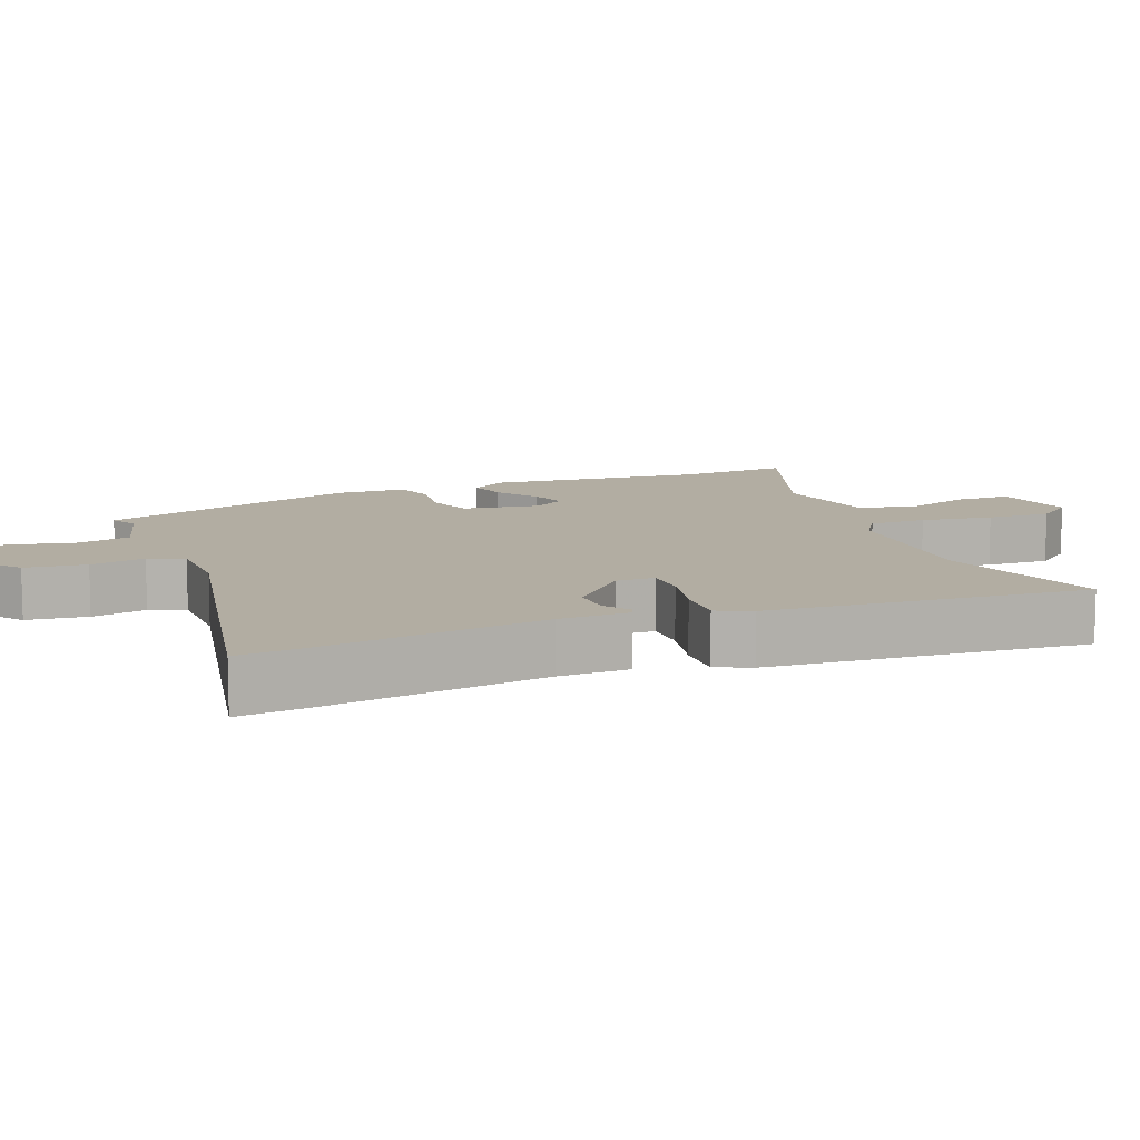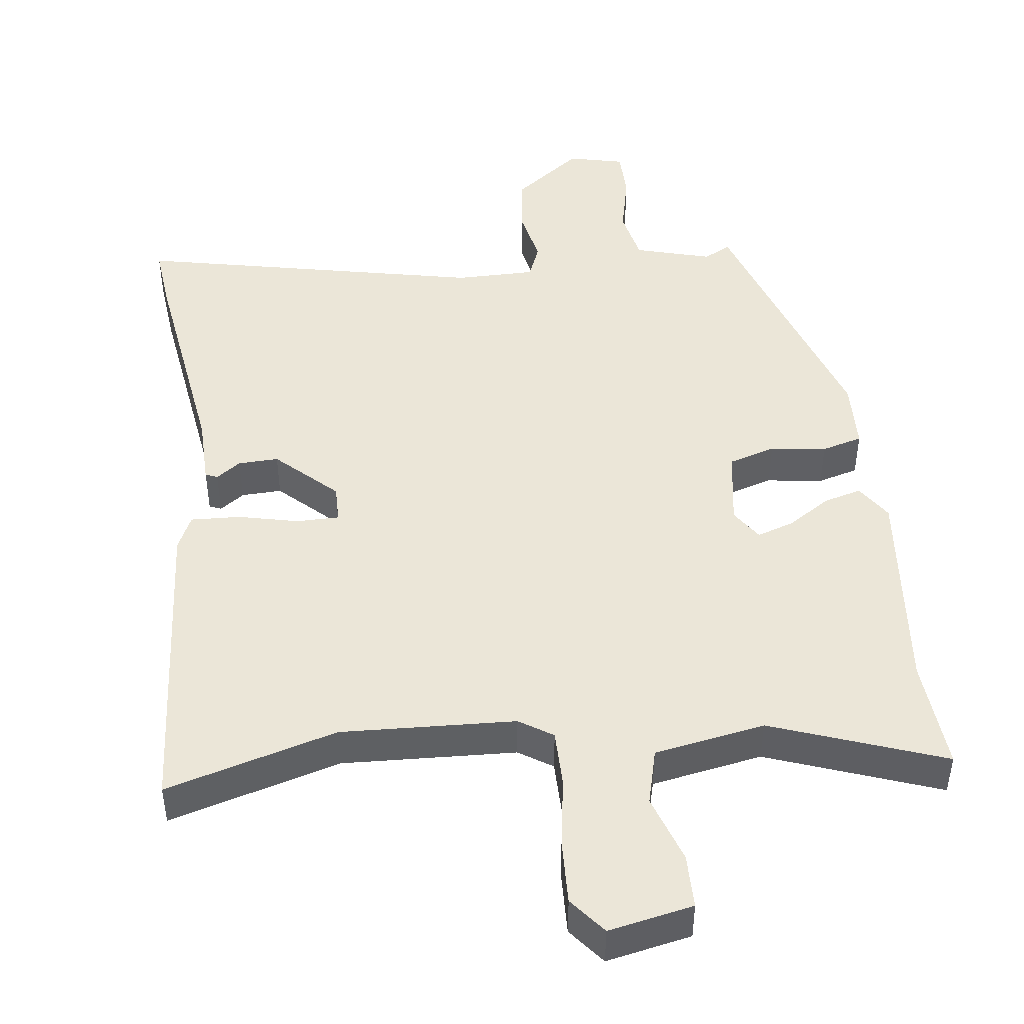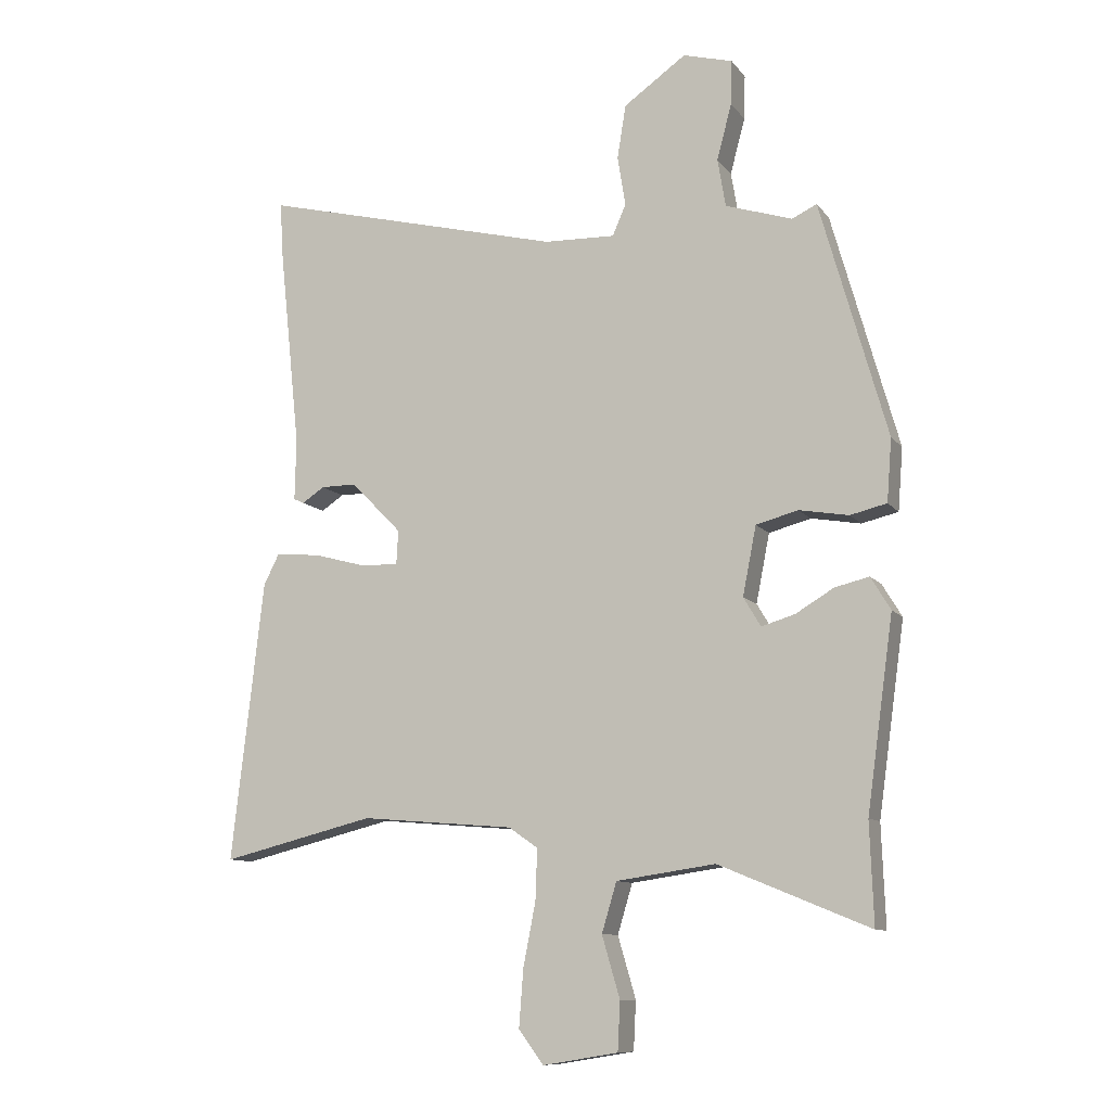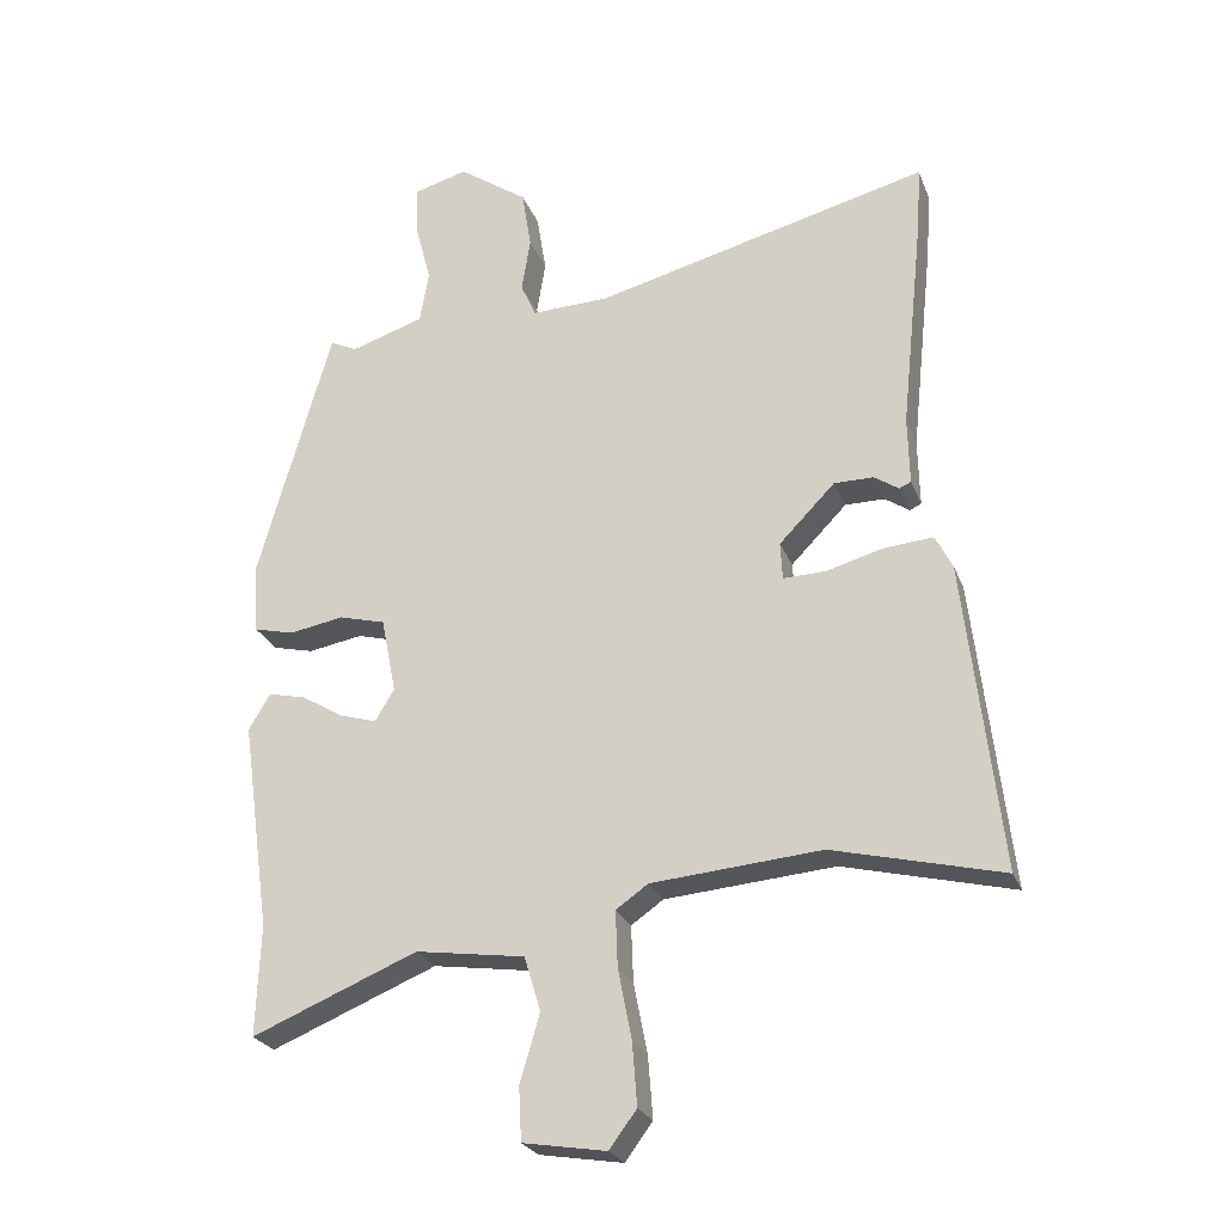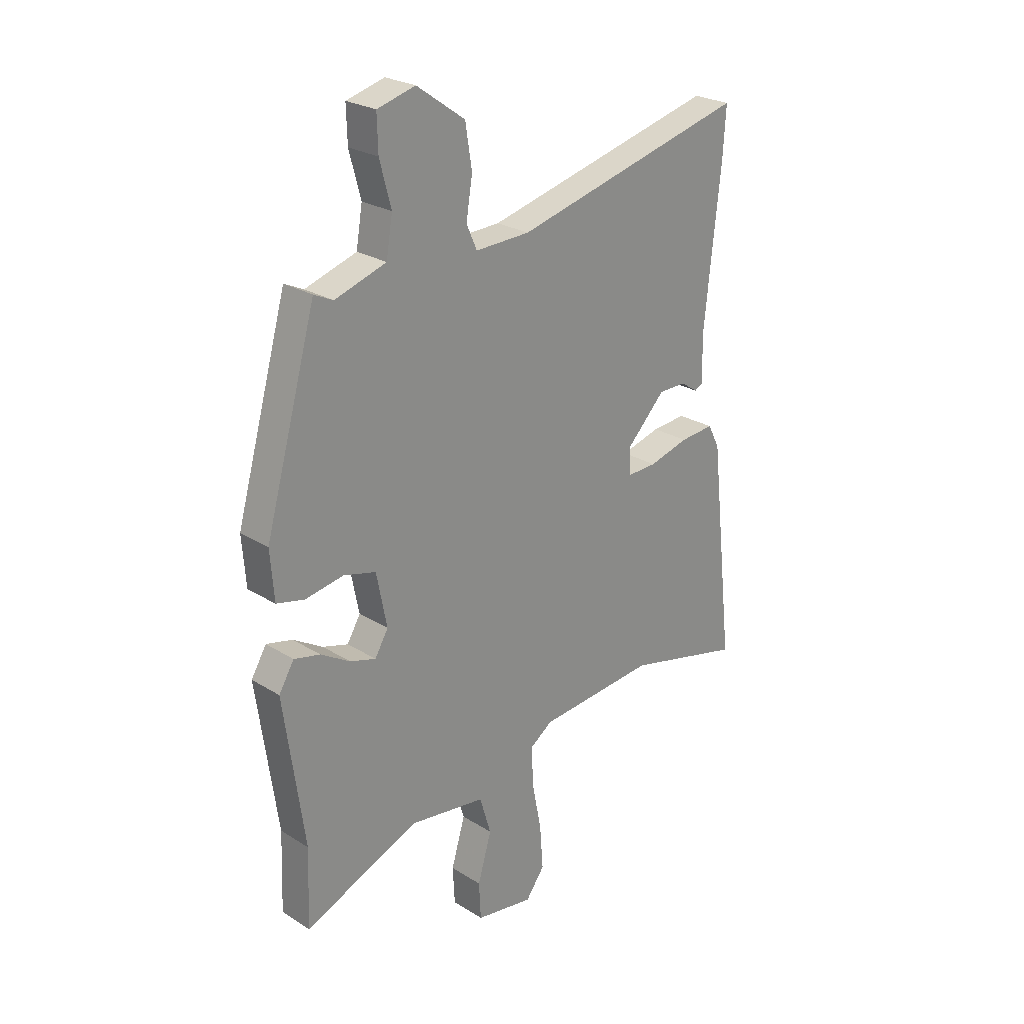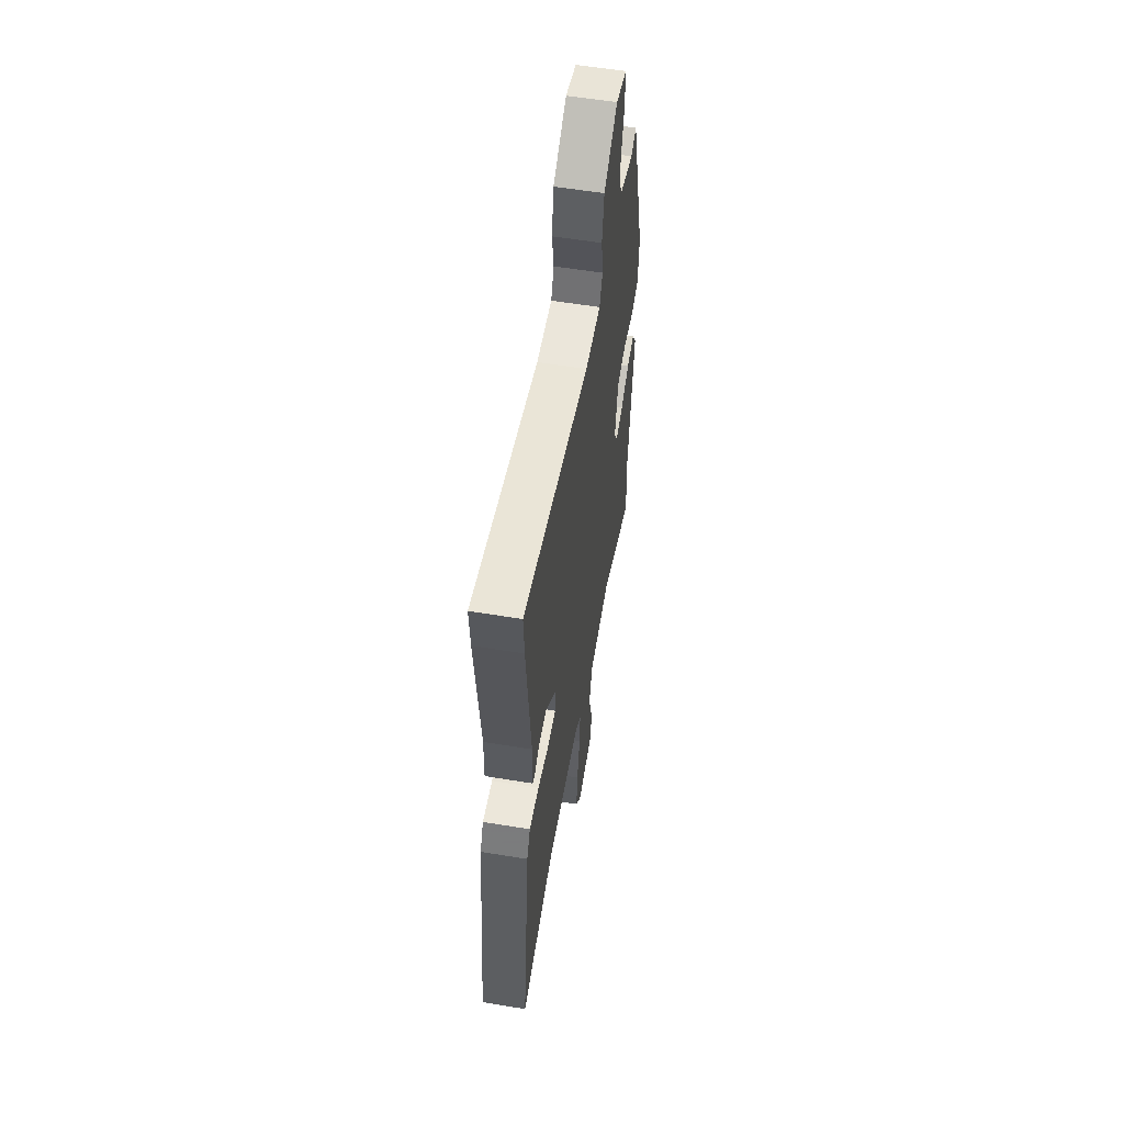
<metadata>
{"format":"obj","ext":"obj","renderer":"f3d","projection":"perspective","resolution":1024,"background":"white","views":[{"elev":10.6,"azim":66.0,"up":"+Y"},{"elev":46.1,"azim":170.7,"up":"+Y"},{"elev":-10.4,"azim":-158.0,"up":"+Z"},{"elev":-25.2,"azim":18.1,"up":"+Z"},{"elev":25.1,"azim":-44.7,"up":"+Z"},{"elev":57.4,"azim":99.7,"up":"+Z"}]}
</metadata>
<code>
v 0.506 0.07 0.594
v 0.5 0.07 0.499
v 0.466 0.07 0.177
v 0.468 0.07 0.077
v 0.451 0.07 0.069
v 0.415 0.07 0.093
v 0.357 0.07 0.093
v 0.275 0.07 0.009
v 0.278 0.07 -0.046
v 0.34 0.07 -0.044
v 0.424 0.07 -0.021
v 0.496 0.07 -0.015
v 0.521 0.07 -0.064
v 0.573 0.07 -0.518
v 0.325 0.07 -0.457
v 0.076 0.07 -0.478
v 0.029 0.07 -0.511
v 0.032 0.07 -0.593
v 0.052 0.07 -0.695
v 0.059 0.07 -0.787
v 0.019 0.07 -0.841
v -0.103 0.07 -0.821
v -0.107 0.07 -0.743
v -0.078 0.07 -0.644
v -0.102 0.07 -0.564
v -0.262 0.07 -0.541
v -0.505 0.07 -0.641
v -0.499 0.07 -0.479
v -0.542 0.07 -0.171
v -0.51 0.07 -0.118
v -0.455 0.07 -0.131
v -0.393 0.07 -0.168
v -0.339 0.07 -0.184
v -0.311 0.07 -0.137
v -0.333 0.07 -0.026
v -0.401 0.07 -0.008
v -0.481 0.07 -0.022
v -0.54 0.07 -0.008
v -0.548 0.07 0.093
v -0.44 0.07 0.475
v -0.4 0.07 0.456
v -0.292 0.07 0.491
v -0.279 0.07 0.569
v -0.303 0.07 0.659
v -0.305 0.07 0.731
v -0.225 0.07 0.753
v -0.124 0.07 0.682
v -0.11 0.07 0.595
v -0.123 0.07 0.515
v -0.101 0.07 0.465
v 0.014 0.07 0.469
v 0.506 0 0.594
v 0.5 0 0.499
v 0.466 0 0.177
v 0.468 0 0.077
v 0.451 0 0.069
v 0.415 0 0.093
v 0.357 0 0.093
v 0.275 0 0.009
v 0.278 0 -0.046
v 0.34 0 -0.044
v 0.424 0 -0.021
v 0.496 0 -0.015
v 0.521 0 -0.064
v 0.573 0 -0.518
v 0.325 0 -0.457
v 0.076 0 -0.478
v 0.029 0 -0.511
v 0.032 0 -0.593
v 0.052 0 -0.695
v 0.059 0 -0.787
v 0.019 0 -0.841
v -0.103 0 -0.821
v -0.107 0 -0.743
v -0.078 0 -0.644
v -0.102 0 -0.564
v -0.262 0 -0.541
v -0.505 0 -0.641
v -0.499 0 -0.479
v -0.542 0 -0.171
v -0.51 0 -0.118
v -0.455 0 -0.131
v -0.393 0 -0.168
v -0.339 0 -0.184
v -0.311 0 -0.137
v -0.333 0 -0.026
v -0.401 0 -0.008
v -0.481 0 -0.022
v -0.54 0 -0.008
v -0.548 0 0.093
v -0.44 0 0.475
v -0.4 0 0.456
v -0.292 0 0.491
v -0.279 0 0.569
v -0.303 0 0.659
v -0.305 0 0.731
v -0.225 0 0.753
v -0.124 0 0.682
v -0.11 0 0.595
v -0.123 0 0.515
v -0.101 0 0.465
v 0.014 0 0.469
f 47 48 49
f 46 47 49
f 45 46 49
f 44 45 49
f 43 44 49
f 42 43 49 50
f 41 42 50
f 39 40 41
f 38 39 41
f 37 38 41
f 36 37 41
f 35 36 41 50
f 34 35 50 51
f 30 31 32
f 29 30 32
f 28 29 32
f 28 32 33
f 27 28 33
f 26 27 33
f 25 26 33 34
f 22 23 24
f 21 22 24
f 20 21 24
f 19 20 24
f 18 19 24
f 17 18 24 25
f 34 51 1
f 25 34 1
f 17 25 1
f 16 17 1
f 13 14 15
f 12 13 15
f 11 12 15
f 10 11 15
f 3 4 5 6
f 3 6 7
f 2 3 7
f 1 2 7 8
f 9 10 15 16
f 8 9 16
f 1 8 16
f 100 99 98
f 100 98 97
f 100 97 96
f 100 96 95
f 100 95 94
f 101 100 94 93
f 101 93 92
f 92 91 90
f 92 90 89
f 92 89 88
f 92 88 87
f 101 92 87 86
f 102 101 86 85
f 83 82 81
f 83 81 80
f 83 80 79
f 84 83 79
f 84 79 78
f 84 78 77
f 85 84 77 76
f 75 74 73
f 75 73 72
f 75 72 71
f 75 71 70
f 75 70 69
f 76 75 69 68
f 52 102 85
f 52 85 76
f 52 76 68
f 52 68 67
f 66 65 64
f 66 64 63
f 66 63 62
f 66 62 61
f 57 56 55 54
f 58 57 54
f 58 54 53
f 59 58 53 52
f 67 66 61 60
f 67 60 59
f 67 59 52
f 1 52 53 2
f 2 53 54 3
f 3 54 55 4
f 4 55 56 5
f 5 56 57 6
f 6 57 58 7
f 7 58 59 8
f 8 59 60 9
f 9 60 61 10
f 10 61 62 11
f 11 62 63 12
f 12 63 64 13
f 13 64 65 14
f 14 65 66 15
f 15 66 67 16
f 16 67 68 17
f 17 68 69 18
f 18 69 70 19
f 19 70 71 20
f 20 71 72 21
f 21 72 73 22
f 22 73 74 23
f 23 74 75 24
f 24 75 76 25
f 25 76 77 26
f 26 77 78 27
f 27 78 79 28
f 28 79 80 29
f 29 80 81 30
f 30 81 82 31
f 31 82 83 32
f 32 83 84 33
f 33 84 85 34
f 34 85 86 35
f 35 86 87 36
f 36 87 88 37
f 37 88 89 38
f 38 89 90 39
f 39 90 91 40
f 40 91 92 41
f 41 92 93 42
f 42 93 94 43
f 43 94 95 44
f 44 95 96 45
f 45 96 97 46
f 46 97 98 47
f 47 98 99 48
f 48 99 100 49
f 49 100 101 50
f 50 101 102 51
f 51 102 52 1

</code>
